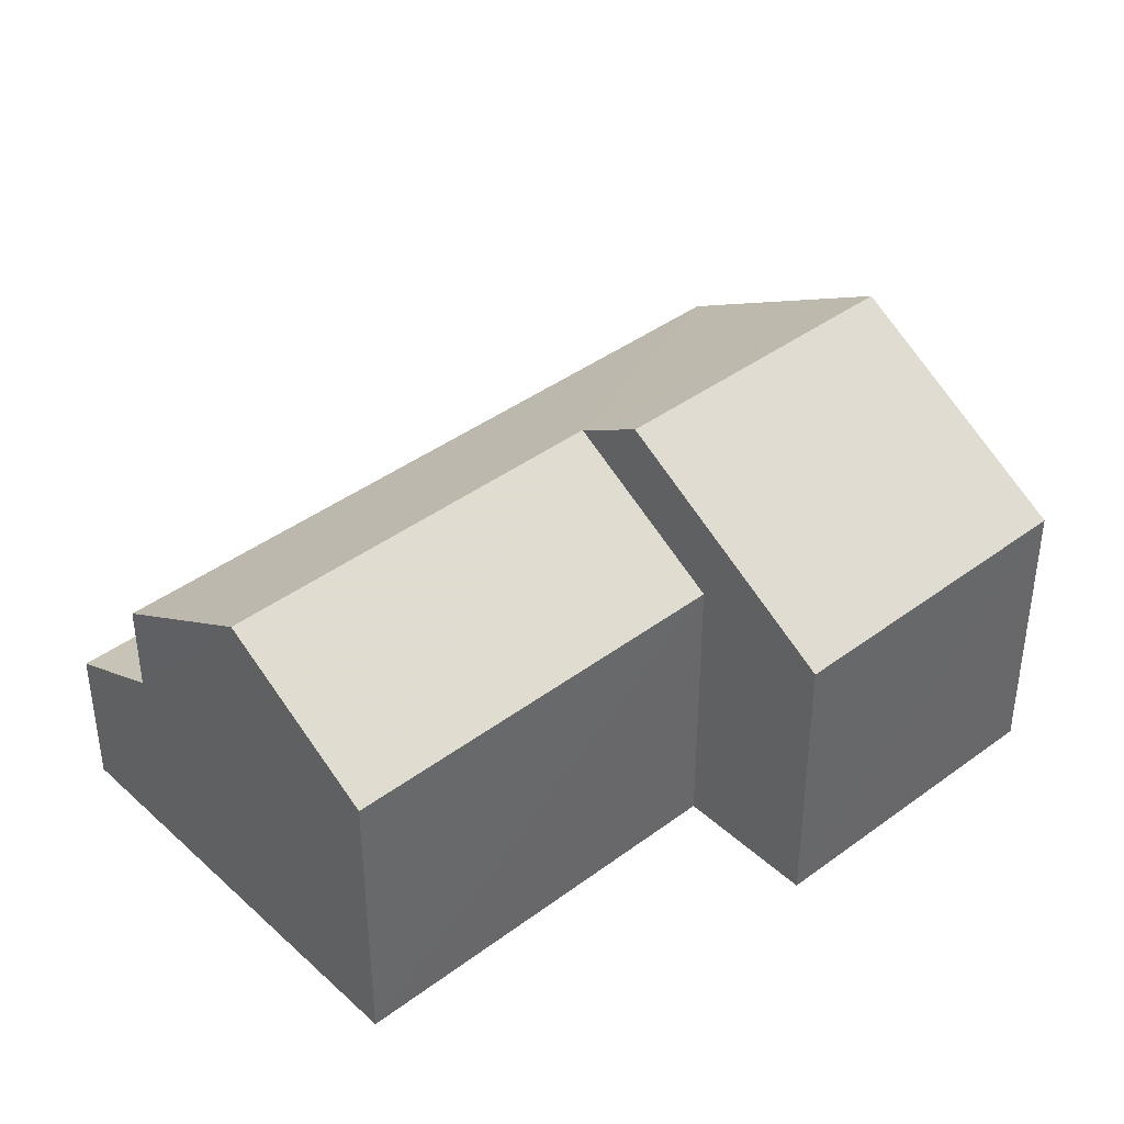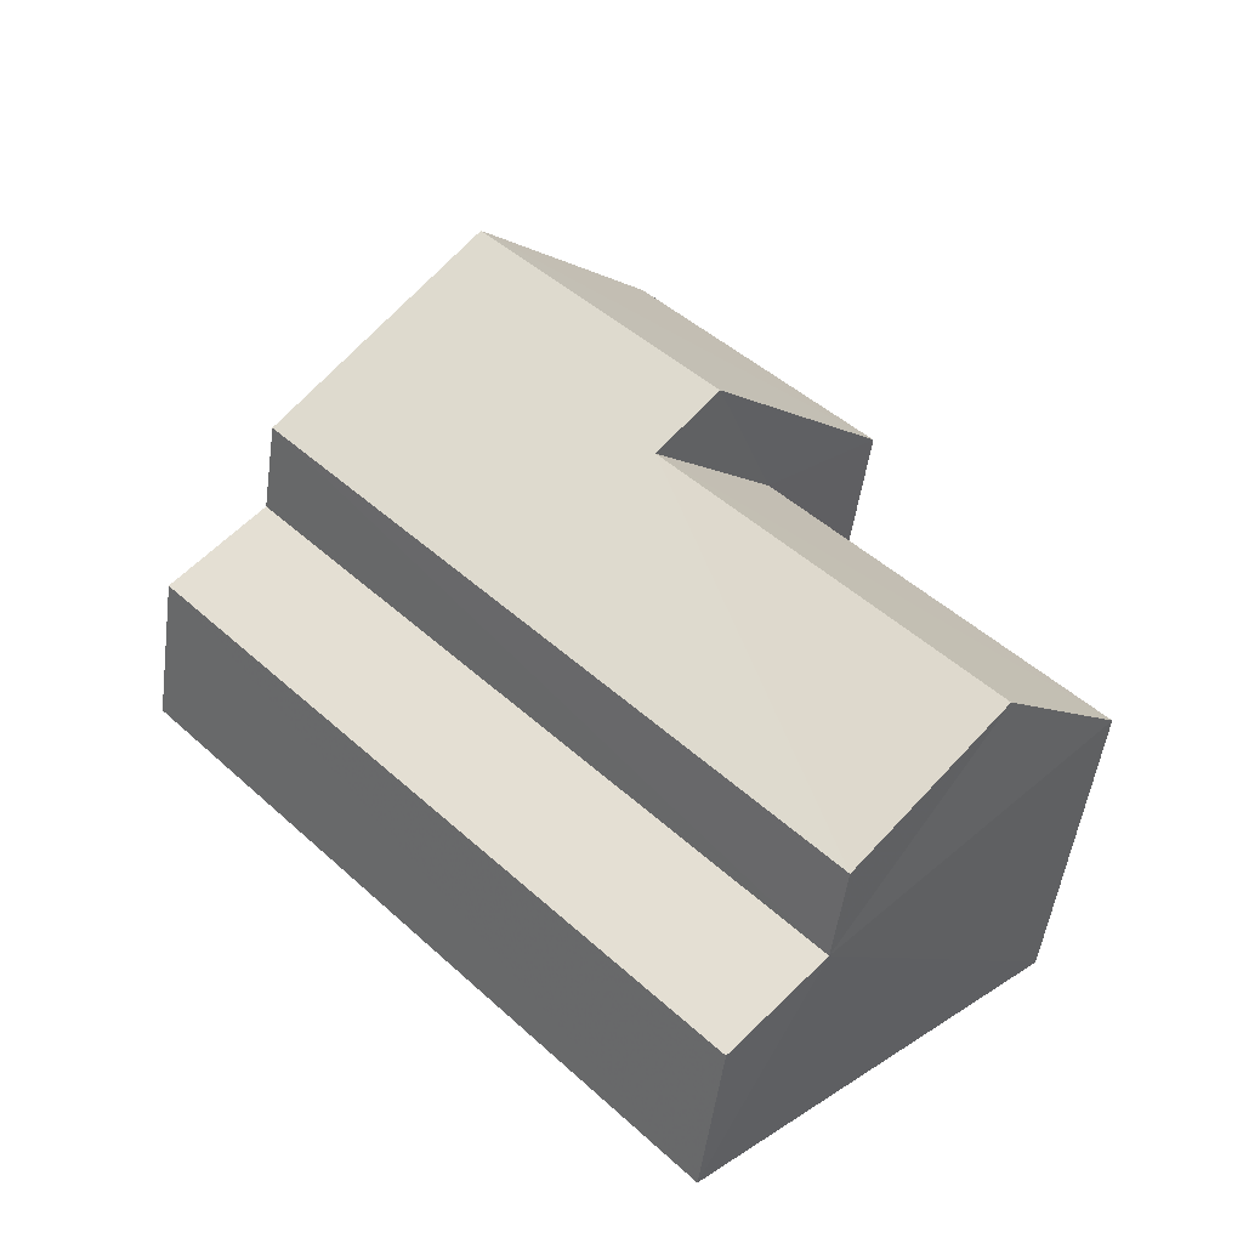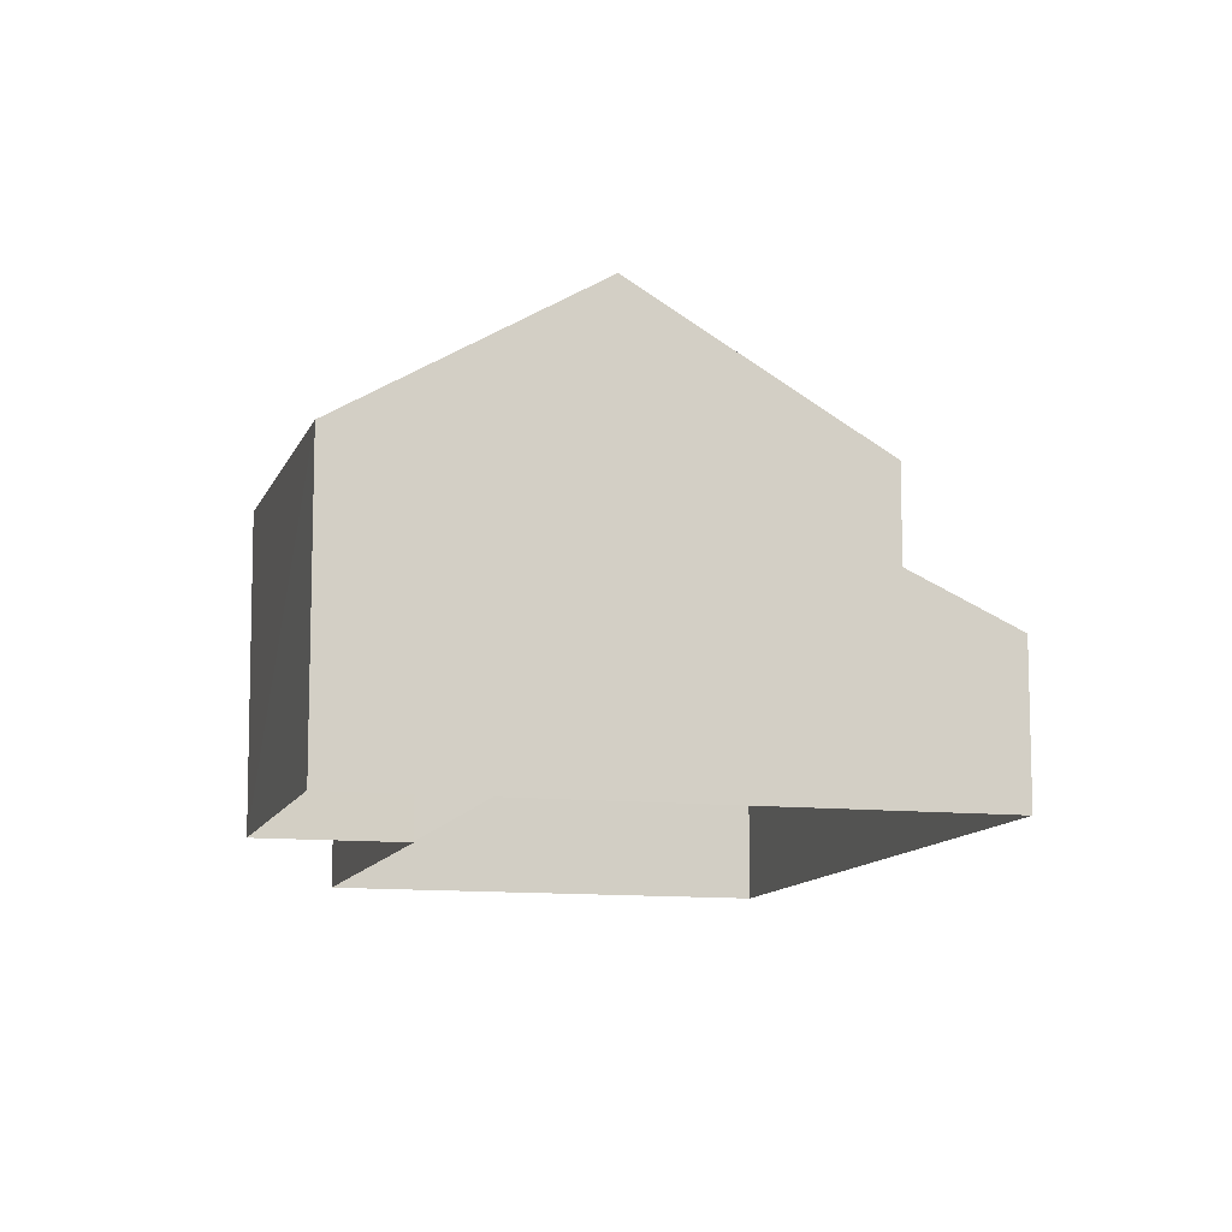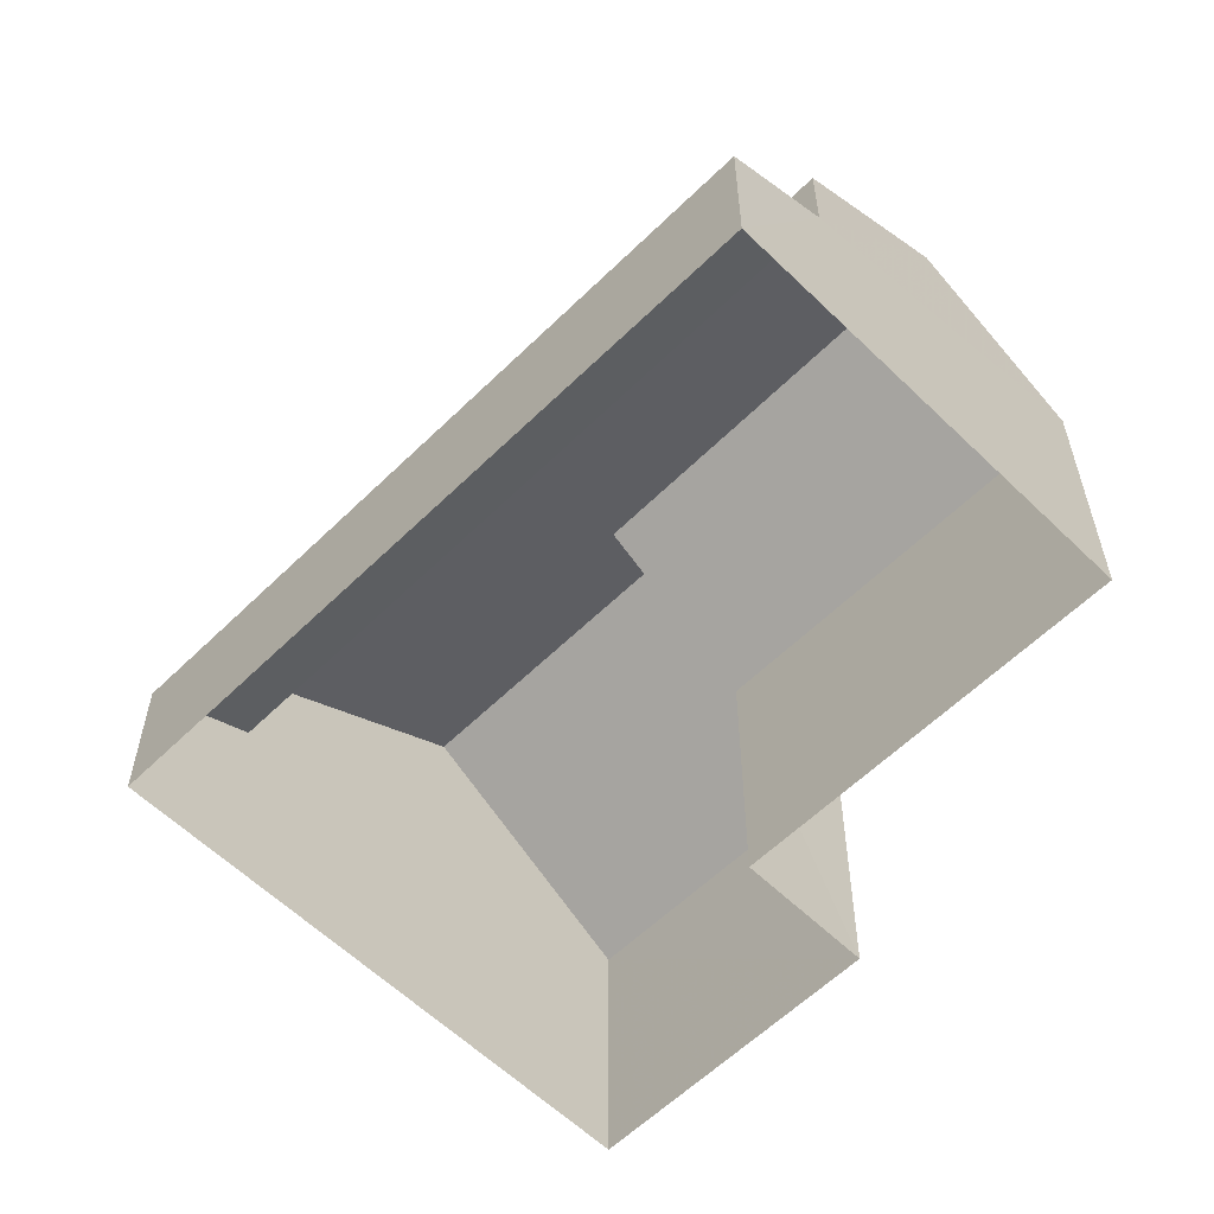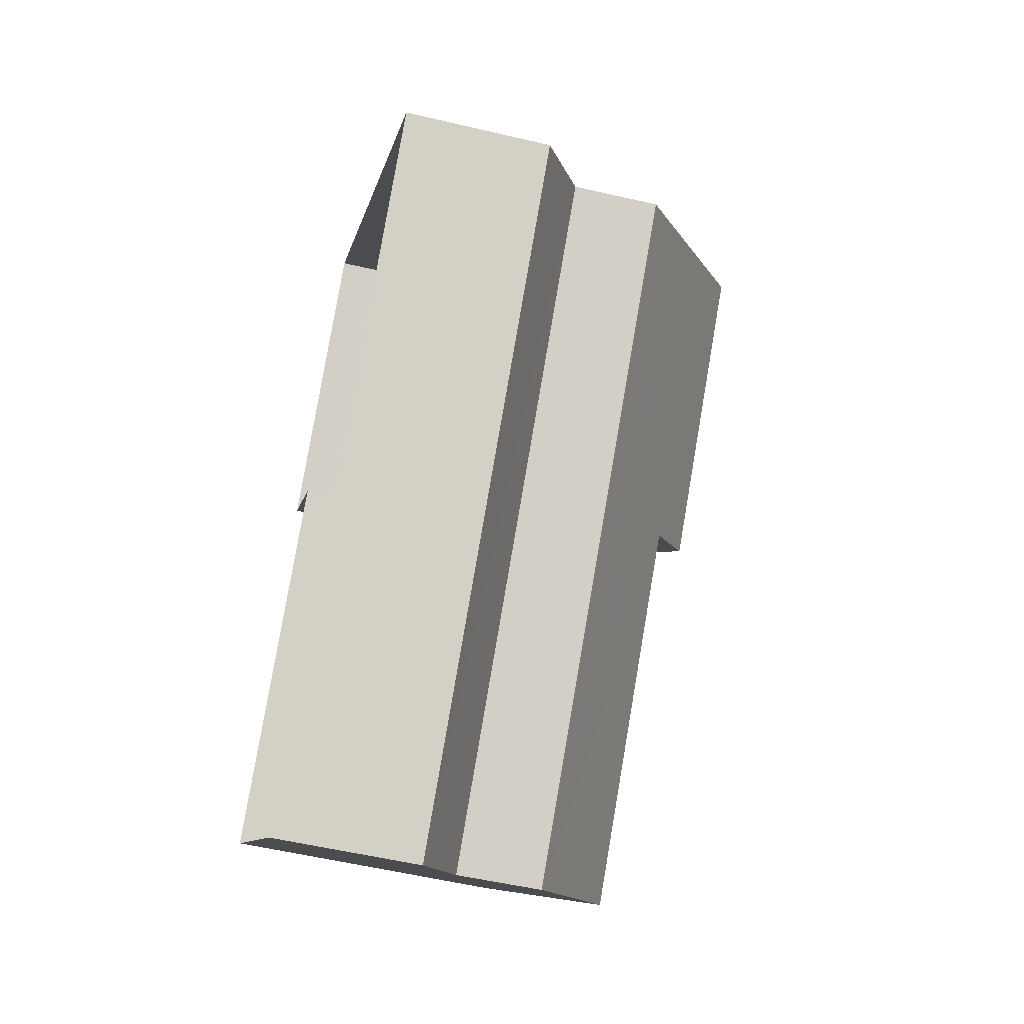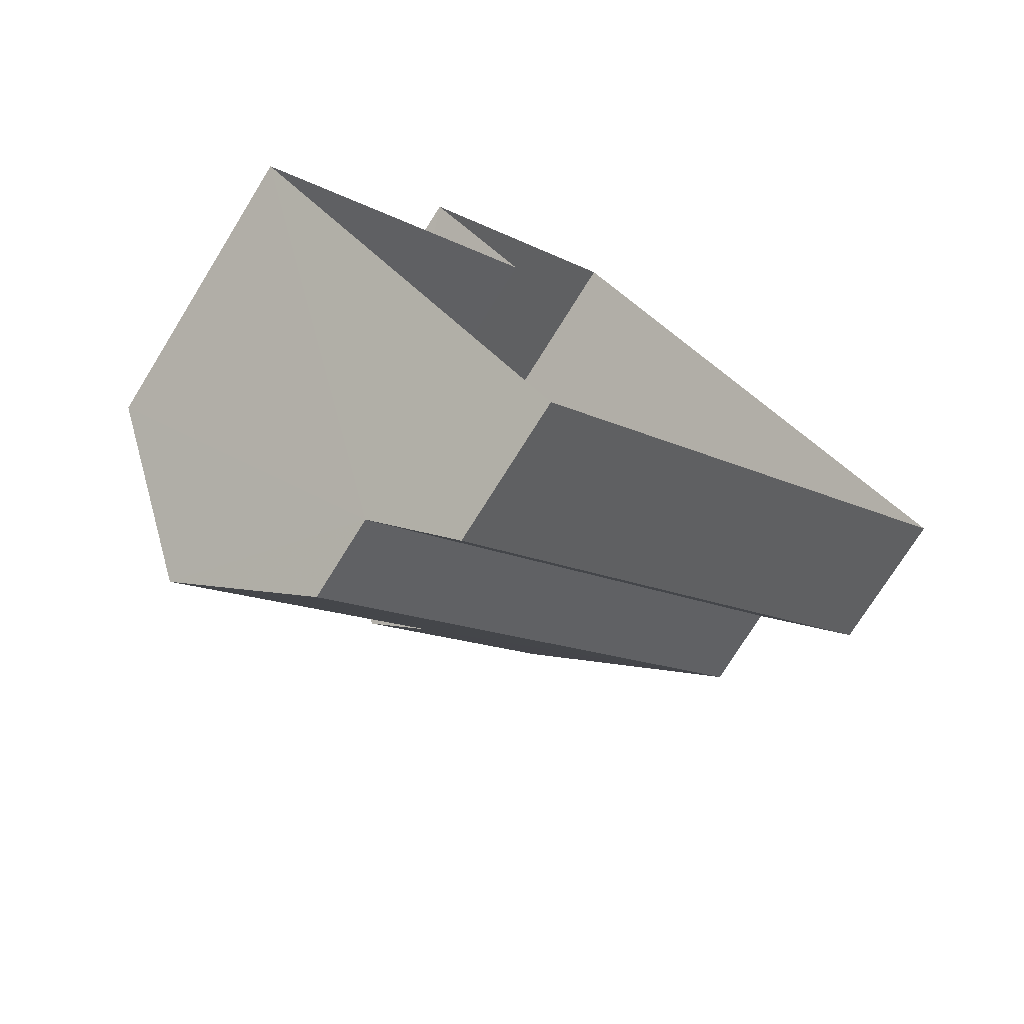
<metadata>
{"format":"obj","ext":"obj","renderer":"f3d","projection":"perspective","resolution":1024,"background":"white","views":[{"elev":41.2,"azim":91.6,"up":"+Z"},{"elev":-53.0,"azim":-8.0,"up":"+Y"},{"elev":-11.1,"azim":-151.7,"up":"+Z"},{"elev":-59.2,"azim":-1.2,"up":"+Z"},{"elev":-53.6,"azim":-104.1,"up":"+Y"},{"elev":-74.5,"azim":148.2,"up":"+Y"}]}
</metadata>
<code>
v -3.156e+05 4.021e+04 4.935
v -3.156e+05 4.02e+04 4.938
v -3.156e+05 4.021e+04 4.937
v -3.156e+05 4.021e+04 4.935
v -3.156e+05 4.019e+04 4.932
v -3.156e+05 4.02e+04 4.931
v -3.156e+05 4.02e+04 10.03
v -3.156e+05 4.02e+04 11.76
v -3.156e+05 4.021e+04 10.04
v -3.156e+05 4.021e+04 12.5
v -3.156e+05 4.02e+04 11.76
v -3.156e+05 4.02e+04 12.5
v -3.156e+05 4.021e+04 8.462
v -3.156e+05 4.02e+04 7.581
v -3.156e+05 4.019e+04 7.575
v -3.156e+05 4.02e+04 8.456
v -3.156e+05 4.02e+04 10.03
v -3.156e+05 4.021e+04 10.03
v -3.156e+05 4.021e+04 10.03
v -3.156e+05 4.021e+04 10.04
f 1 2 3
f 3 4 1
f 5 2 1
f 6 5 1
f 7 8 9
f 9 8 10
f 7 11 8
f 10 8 12
f 13 14 15
f 16 13 15
f 8 11 17
f 18 8 17
f 10 19 20
f 10 12 19
f 14 2 5
f 15 14 5
f 10 20 13
f 9 10 13
f 20 3 13
f 13 3 2
f 13 2 14
f 16 11 7
f 17 11 16
f 17 16 6
f 16 15 5
f 16 5 6
f 9 13 16
f 7 9 16
f 18 17 6
f 1 18 6
f 20 4 3
f 20 19 4
f 1 4 18
f 8 18 12
f 12 18 19
f 18 4 19

</code>
